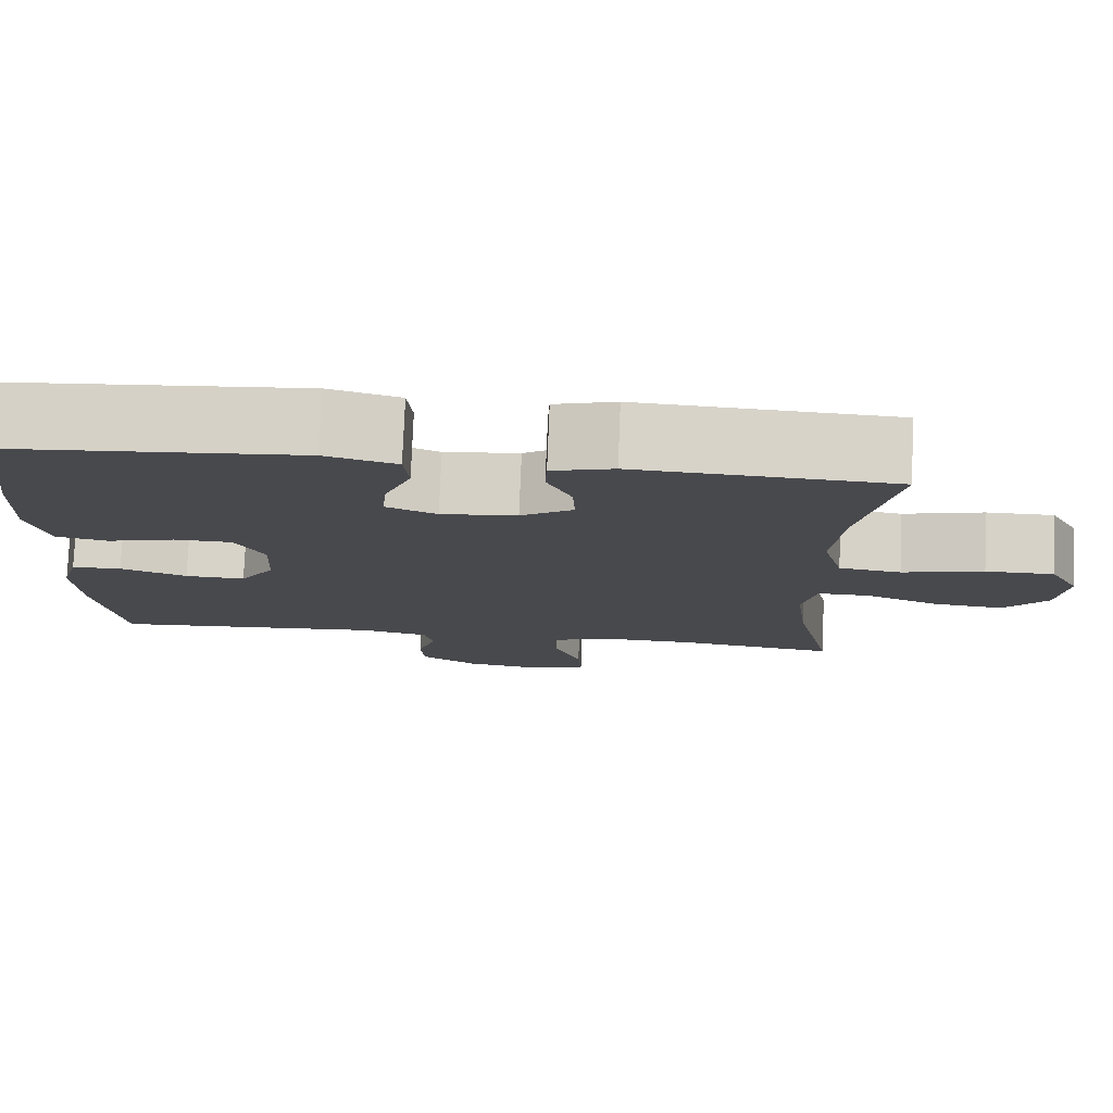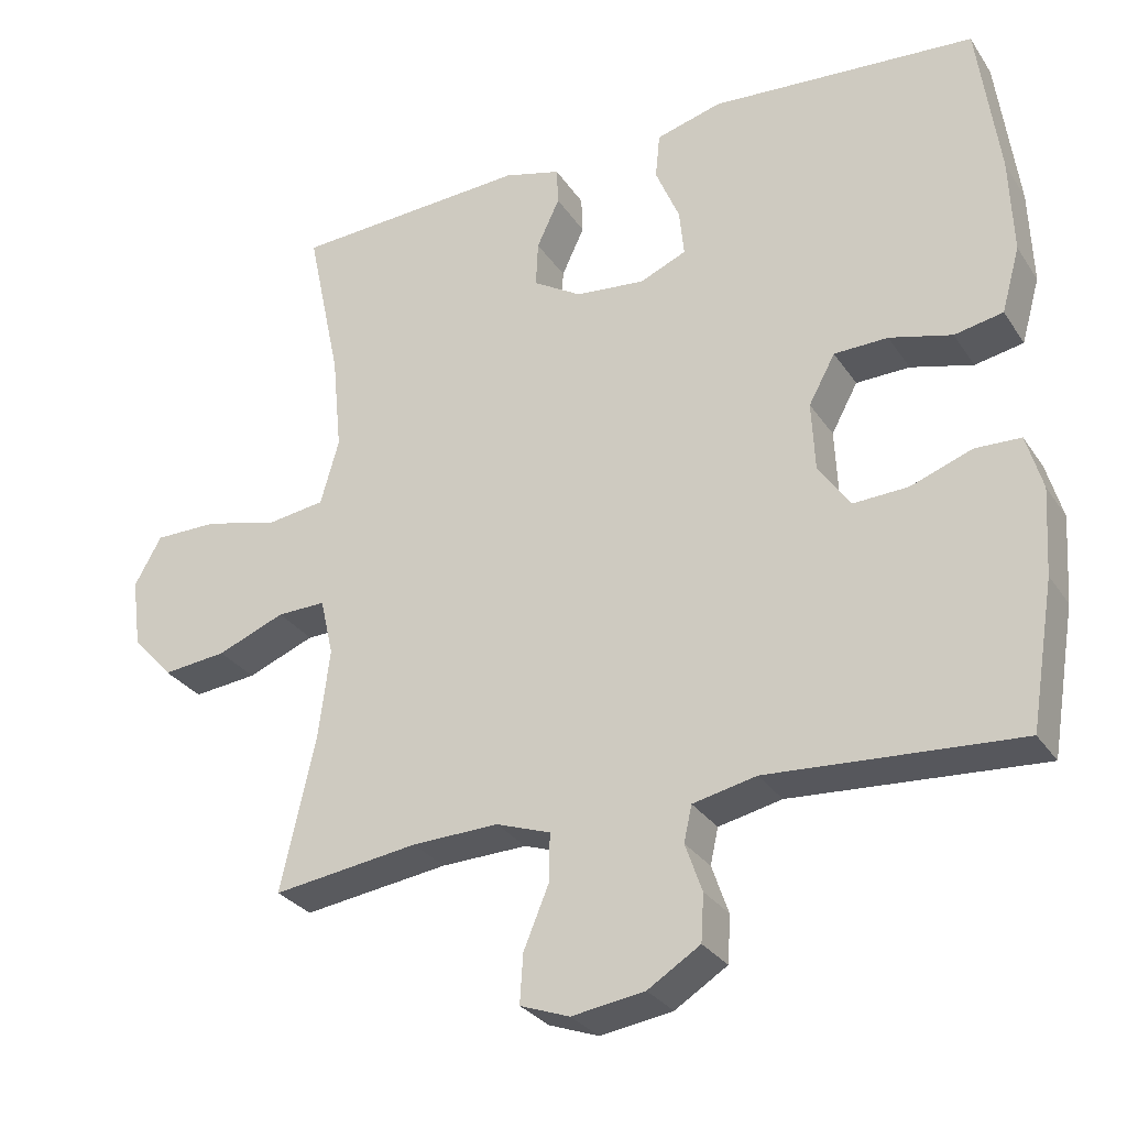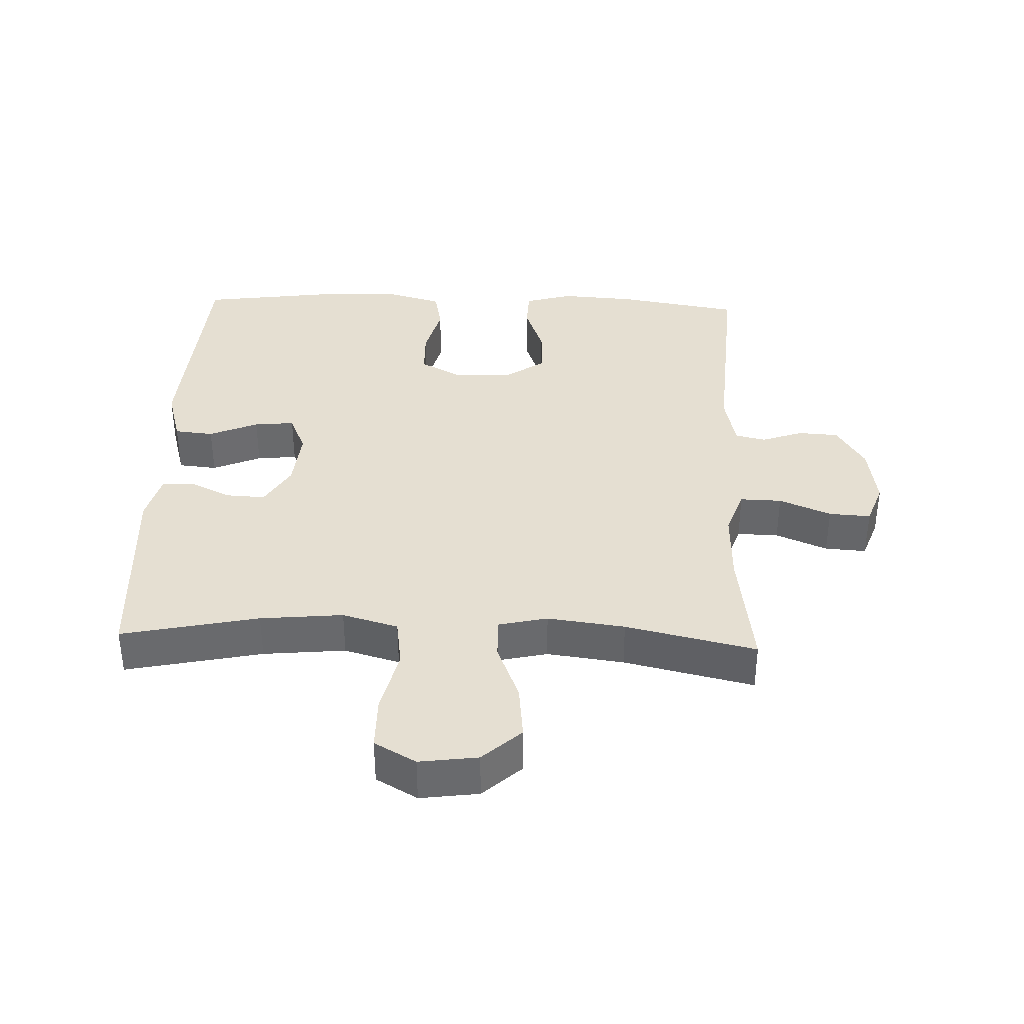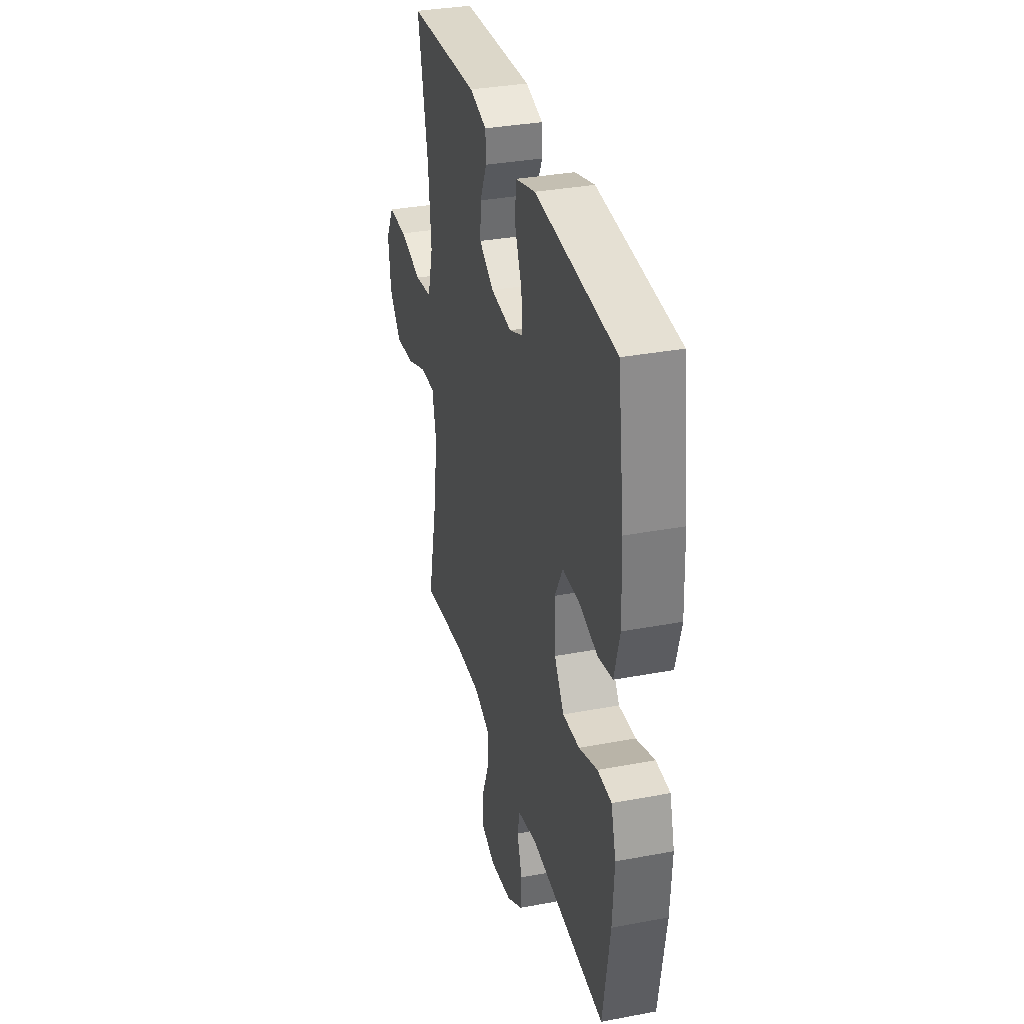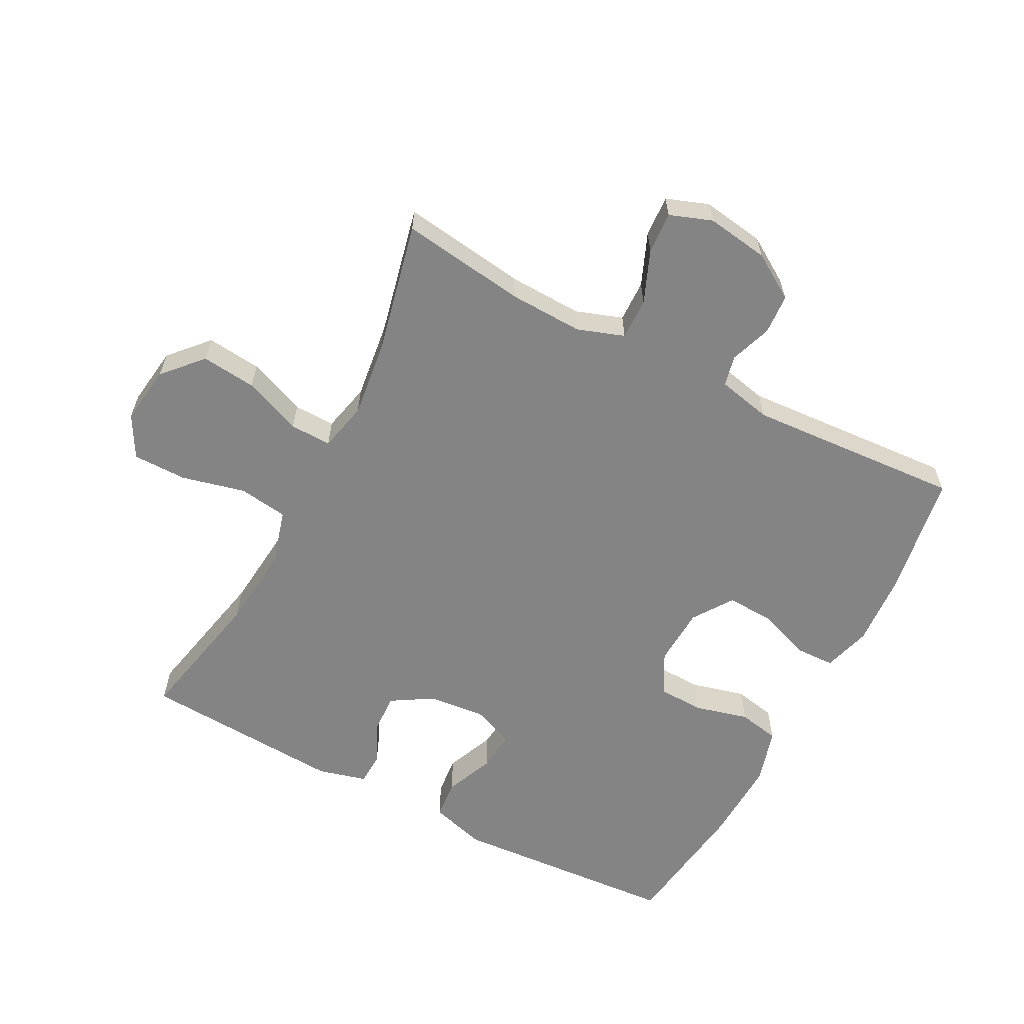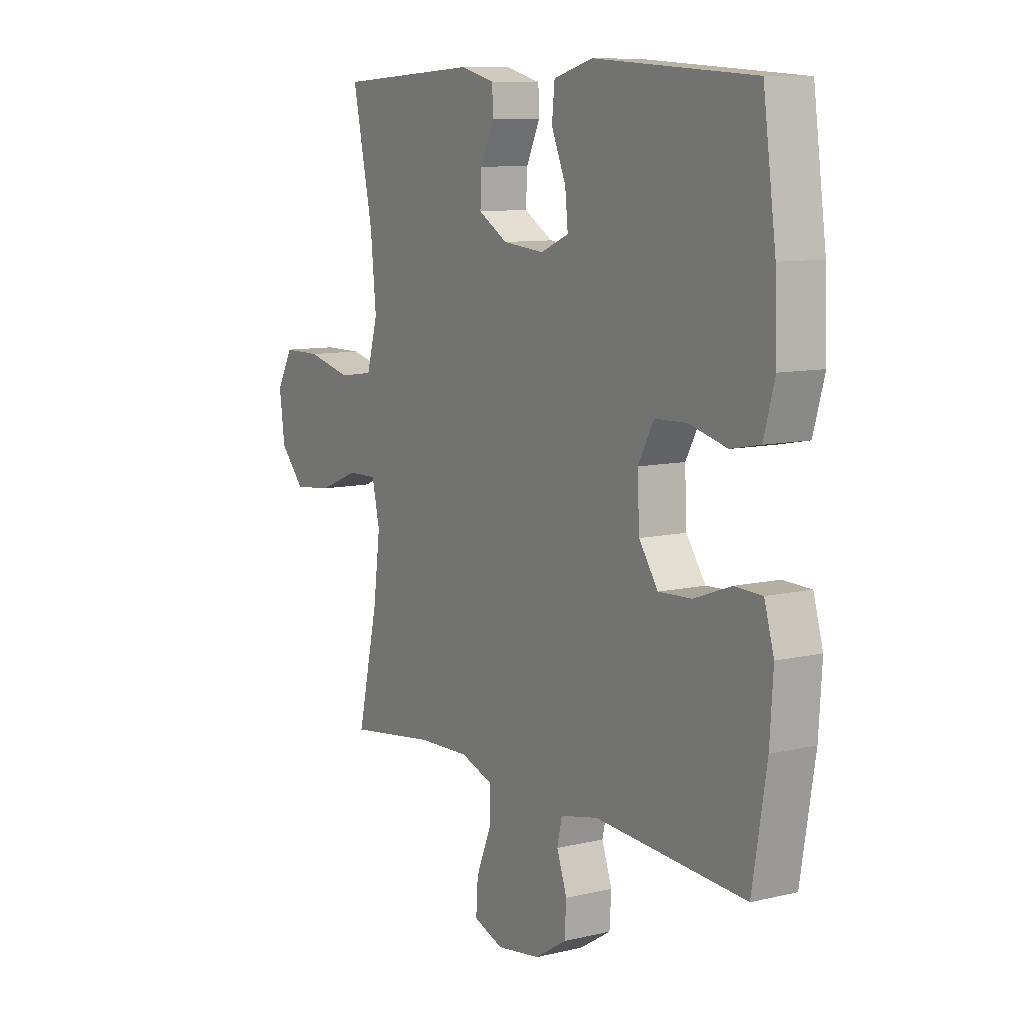
<metadata>
{"format":"obj","ext":"obj","renderer":"f3d","projection":"perspective","resolution":1024,"background":"white","views":[{"elev":77.6,"azim":2.3,"up":"+Z"},{"elev":-29.3,"azim":-152.7,"up":"+Z"},{"elev":37.4,"azim":92.1,"up":"+Y"},{"elev":33.7,"azim":-104.4,"up":"+Z"},{"elev":-61.4,"azim":152.3,"up":"+Y"},{"elev":9.4,"azim":-121.9,"up":"+Z"}]}
</metadata>
<code>
o path386
v 0.428 0.0375 -0.2617
v 0.4124 0.0375 -0.1392
v 0.43 0.0375 -0.06171
v 0.4956 0.0375 -0.06303
v 0.5873 0.0375 -0.09969
v 0.6742 0.0375 -0.1088
v 0.7292 0.0375 -0.04787
v 0.7417 0.0375 0.04483
v 0.7049 0.0375 0.1107
v 0.6197 0.0375 0.1109
v 0.5184 0.0375 0.08625
v 0.4408 0.0375 0.09733
v 0.416 0.0375 0.1857
v 0.4287 0.0375 0.3168
v 0.4747 0.0375 0.5337
v 0.1555 0.0375 0.552
v 0.07865 0.0375 0.5313
v 0.07663 0.0375 0.481
v 0.1074 0.0375 0.4153
v 0.1105 0.0375 0.3538
v 0.04534 0.0375 0.3143
v -0.04858 0.0375 0.305
v -0.1117 0.0375 0.332
v -0.1052 0.0375 0.3957
v -0.07274 0.0375 0.4728
v -0.0787 0.0375 0.5344
v -0.1673 0.0375 0.5593
v -0.527 0.0375 0.5337
v -0.5561 0.0375 0.3195
v -0.561 0.0375 0.1896
v -0.5361 0.0375 0.1013
v -0.4704 0.0375 0.08843
v -0.3859 0.0375 0.1106
v -0.3132 0.0375 0.1087
v -0.2774 0.0375 0.04298
v -0.282 0.0375 -0.04954
v -0.3249 0.0375 -0.1126
v -0.3997 0.0375 -0.1091
v -0.4824 0.0375 -0.0788
v -0.5448 0.0375 -0.08081
v -0.5665 0.0375 -0.156
v -0.5591 0.0375 -0.2726
v -0.527 0.0375 -0.4682
v -0.188 0.0375 -0.4456
v -0.102 0.0375 -0.4643
v -0.09123 0.0375 -0.5128
v -0.1141 0.0375 -0.5781
v -0.1102 0.0375 -0.6416
v -0.03911 0.0375 -0.6862
v 0.05958 0.0375 -0.701
v 0.1264 0.0375 -0.6767
v 0.1221 0.0375 -0.6108
v 0.08827 0.0375 -0.5287
v 0.08671 0.0375 -0.463
v 0.1605 0.0375 -0.4372
v 0.2774 0.0375 -0.441
v 0.4747 0.0375 -0.4682
v 0.428 -0.0375 -0.2617
v 0.4124 -0.0375 -0.1392
v 0.43 -0.0375 -0.06171
v 0.4956 -0.0375 -0.06303
v 0.5873 -0.0375 -0.09969
v 0.6742 -0.0375 -0.1088
v 0.7292 -0.0375 -0.04787
v 0.7417 -0.0375 0.04483
v 0.7049 -0.0375 0.1107
v 0.6197 -0.0375 0.1109
v 0.5184 -0.0375 0.08625
v 0.4408 -0.0375 0.09733
v 0.416 -0.0375 0.1857
v 0.4287 -0.0375 0.3168
v 0.4747 -0.0375 0.5337
v 0.1555 -0.0375 0.552
v 0.07865 -0.0375 0.5313
v 0.07663 -0.0375 0.481
v 0.1074 -0.0375 0.4153
v 0.1105 -0.0375 0.3538
v 0.04534 -0.0375 0.3143
v -0.04858 -0.0375 0.305
v -0.1117 -0.0375 0.332
v -0.1052 -0.0375 0.3957
v -0.07274 -0.0375 0.4728
v -0.0787 -0.0375 0.5344
v -0.1673 -0.0375 0.5593
v -0.527 -0.0375 0.5337
v -0.5561 -0.0375 0.3195
v -0.561 -0.0375 0.1896
v -0.5361 -0.0375 0.1013
v -0.4704 -0.0375 0.08843
v -0.3859 -0.0375 0.1106
v -0.3132 -0.0375 0.1087
v -0.2774 -0.0375 0.04298
v -0.282 -0.0375 -0.04954
v -0.3249 -0.0375 -0.1126
v -0.3997 -0.0375 -0.1091
v -0.4824 -0.0375 -0.0788
v -0.5448 -0.0375 -0.08081
v -0.5665 -0.0375 -0.156
v -0.5591 -0.0375 -0.2726
v -0.527 -0.0375 -0.4682
v -0.188 -0.0375 -0.4456
v -0.102 -0.0375 -0.4643
v -0.09123 -0.0375 -0.5128
v -0.1141 -0.0375 -0.5781
v -0.1102 -0.0375 -0.6416
v -0.03911 -0.0375 -0.6862
v 0.05958 -0.0375 -0.701
v 0.1264 -0.0375 -0.6767
v 0.1221 -0.0375 -0.6108
v 0.08827 -0.0375 -0.5287
v 0.08671 -0.0375 -0.463
v 0.1605 -0.0375 -0.4372
v 0.2774 -0.0375 -0.441
v 0.4747 -0.0375 -0.4682
v 0.7292 0.0375 -0.04787
v 0.7417 0.0375 0.04483
v 0.7049 0.0375 0.1107
v 0.7049 0.0375 0.1107
v 0.6742 0.0375 -0.1088
v 0.6197 0.0375 0.1109
v 0.5873 0.0375 -0.09969
v 0.5184 0.0375 0.08625
v 0.4956 0.0375 -0.06303
v 0.4408 0.0375 0.09733
v 0.4408 0.0375 0.09733
v 0.43 0.0375 -0.06171
v 0.43 0.0375 -0.06171
v 0.4287 0.0375 0.3168
v 0.4747 0.0375 0.5337
v 0.4747 0.0375 0.5337
v 0.4747 0.0375 -0.4682
v 0.4747 0.0375 -0.4682
v 0.428 0.0375 -0.2617
v 0.416 0.0375 0.1857
v 0.4124 0.0375 -0.1392
v 0.2774 0.0375 -0.441
v 0.1605 0.0375 -0.4372
v 0.1555 0.0375 0.552
v 0.08671 0.0375 -0.463
v 0.08671 0.0375 -0.463
v 0.1074 0.0375 0.4153
v 0.1105 0.0375 0.3538
v 0.1105 0.0375 0.3538
v 0.07865 0.0375 0.5313
v 0.07865 0.0375 0.5313
v 0.05958 0.0375 -0.701
v 0.1264 0.0375 -0.6767
v 0.1264 0.0375 -0.6767
v 0.1221 0.0375 -0.6108
v 0.08827 0.0375 -0.5287
v 0.04534 0.0375 0.3143
v 0.07663 0.0375 0.481
v -0.03911 0.0375 -0.6862
v -0.04858 0.0375 0.305
v -0.1102 0.0375 -0.6416
v -0.1117 0.0375 0.332
v -0.1117 0.0375 0.332
v -0.1052 0.0375 0.3957
v -0.07274 0.0375 0.4728
v -0.0787 0.0375 0.5344
v -0.0787 0.0375 0.5344
v -0.1673 0.0375 0.5593
v -0.1141 0.0375 -0.5781
v -0.09123 0.0375 -0.5128
v -0.102 0.0375 -0.4643
v -0.102 0.0375 -0.4643
v -0.188 0.0375 -0.4456
v -0.2774 0.0375 0.04298
v -0.282 0.0375 -0.04954
v -0.3132 0.0375 0.1087
v -0.3249 0.0375 -0.1126
v -0.3859 0.0375 0.1106
v -0.3997 0.0375 -0.1091
v -0.4704 0.0375 0.08843
v -0.4824 0.0375 -0.0788
v -0.527 0.0375 -0.4682
v -0.527 0.0375 -0.4682
v -0.5361 0.0375 0.1013
v -0.5361 0.0375 0.1013
v -0.5448 0.0375 -0.08081
v -0.5448 0.0375 -0.08081
v -0.527 0.0375 0.5337
v -0.527 0.0375 0.5337
v -0.561 0.0375 0.1896
v -0.5561 0.0375 0.3195
v -0.5591 0.0375 -0.2726
v -0.5665 0.0375 -0.156
v 0.7292 -0.0375 -0.04787
v 0.7417 -0.0375 0.04483
v 0.7049 -0.0375 0.1107
v 0.7049 -0.0375 0.1107
v 0.6742 -0.0375 -0.1088
v 0.6197 -0.0375 0.1109
v 0.5873 -0.0375 -0.09969
v 0.5184 -0.0375 0.08625
v 0.4956 -0.0375 -0.06303
v 0.4408 -0.0375 0.09733
v 0.4408 -0.0375 0.09733
v 0.43 -0.0375 -0.06171
v 0.43 -0.0375 -0.06171
v 0.4287 -0.0375 0.3168
v 0.4747 -0.0375 0.5337
v 0.4747 -0.0375 0.5337
v 0.4747 -0.0375 -0.4682
v 0.4747 -0.0375 -0.4682
v 0.428 -0.0375 -0.2617
v 0.416 -0.0375 0.1857
v 0.4124 -0.0375 -0.1392
v 0.2774 -0.0375 -0.441
v 0.1605 -0.0375 -0.4372
v 0.1555 -0.0375 0.552
v 0.08671 -0.0375 -0.463
v 0.08671 -0.0375 -0.463
v 0.1074 -0.0375 0.4153
v 0.1105 -0.0375 0.3538
v 0.1105 -0.0375 0.3538
v 0.07865 -0.0375 0.5313
v 0.07865 -0.0375 0.5313
v 0.05958 -0.0375 -0.701
v 0.1264 -0.0375 -0.6767
v 0.1264 -0.0375 -0.6767
v 0.1221 -0.0375 -0.6108
v 0.08827 -0.0375 -0.5287
v 0.04534 -0.0375 0.3143
v 0.07663 -0.0375 0.481
v -0.03911 -0.0375 -0.6862
v -0.04858 -0.0375 0.305
v -0.1102 -0.0375 -0.6416
v -0.1117 -0.0375 0.332
v -0.1117 -0.0375 0.332
v -0.1052 -0.0375 0.3957
v -0.07274 -0.0375 0.4728
v -0.0787 -0.0375 0.5344
v -0.0787 -0.0375 0.5344
v -0.1673 -0.0375 0.5593
v -0.1141 -0.0375 -0.5781
v -0.09123 -0.0375 -0.5128
v -0.102 -0.0375 -0.4643
v -0.102 -0.0375 -0.4643
v -0.188 -0.0375 -0.4456
v -0.2774 -0.0375 0.04298
v -0.282 -0.0375 -0.04954
v -0.3132 -0.0375 0.1087
v -0.3249 -0.0375 -0.1126
v -0.3859 -0.0375 0.1106
v -0.3997 -0.0375 -0.1091
v -0.4704 -0.0375 0.08843
v -0.4824 -0.0375 -0.0788
v -0.527 -0.0375 -0.4682
v -0.527 -0.0375 -0.4682
v -0.5361 -0.0375 0.1013
v -0.5361 -0.0375 0.1013
v -0.5448 -0.0375 -0.08081
v -0.5448 -0.0375 -0.08081
v -0.527 -0.0375 0.5337
v -0.527 -0.0375 0.5337
v -0.561 -0.0375 0.1896
v -0.5561 -0.0375 0.3195
v -0.5591 -0.0375 -0.2726
v -0.5665 -0.0375 -0.156
f 257 245 258
f 223 226 222
f 225 211 217
f 241 242 224
f 245 243 258
f 210 242 212
f 211 201 202
f 226 223 236
f 242 240 238
f 226 236 228
f 206 210 209
f 197 199 196
f 193 188 189
f 232 235 231
f 197 196 195
f 188 194 192
f 194 188 193
f 206 209 204
f 224 199 197
f 253 260 248
f 222 219 220
f 224 208 199
f 246 259 244
f 215 224 207
f 248 260 246
f 193 189 190
f 235 255 231
f 259 246 260
f 201 215 207
f 214 215 201
f 240 259 249
f 258 231 255
f 242 238 212
f 196 194 195
f 236 223 237
f 251 247 257
f 227 243 241
f 222 226 219
f 238 237 212
f 208 242 210
f 245 257 247
f 231 258 229
f 214 211 225
f 233 235 232
f 208 210 206
f 229 243 227
f 212 237 223
f 258 243 229
f 244 240 242
f 227 241 224
f 224 242 208
f 211 214 201
f 195 194 193
f 207 224 197
f 240 244 259
f 7 8 65 64
f 8 118 191 65
f 6 7 64 63
f 9 10 67 66
f 5 6 63 62
f 10 11 68 67
f 4 5 62 61
f 11 125 198 68
f 127 4 61 200
f 14 130 203 71
f 132 1 58 205
f 12 13 70 69
f 2 3 60 59
f 13 14 71 70
f 1 2 59 58
f 56 57 114 113
f 55 56 113 112
f 15 16 73 72
f 140 55 112 213
f 19 143 216 76
f 16 145 218 73
f 50 148 221 107
f 51 52 109 108
f 52 53 110 109
f 20 21 78 77
f 18 19 76 75
f 17 18 75 74
f 53 54 111 110
f 49 50 107 106
f 21 22 79 78
f 48 49 106 105
f 22 157 230 79
f 24 25 82 81
f 25 161 234 82
f 26 27 84 83
f 47 48 105 104
f 46 47 104 103
f 166 46 103 239
f 44 45 102 101
f 23 24 81 80
f 35 36 93 92
f 34 35 92 91
f 36 37 94 93
f 33 34 91 90
f 37 38 95 94
f 32 33 90 89
f 38 39 96 95
f 177 44 101 250
f 179 32 89 252
f 39 181 254 96
f 27 183 256 84
f 30 31 88 87
f 29 30 87 86
f 28 29 86 85
f 42 43 100 99
f 41 42 99 98
f 40 41 98 97
f 184 185 172
f 150 149 153
f 152 144 138
f 168 151 169
f 172 185 170
f 137 139 169
f 138 129 128
f 153 163 150
f 169 165 167
f 153 155 163
f 133 136 137
f 124 123 126
f 120 116 115
f 159 158 162
f 124 122 123
f 115 119 121
f 121 120 115
f 133 131 136
f 151 124 126
f 180 175 187
f 149 147 146
f 151 126 135
f 173 171 186
f 142 134 151
f 175 173 187
f 120 117 116
f 162 158 182
f 186 187 173
f 128 134 142
f 141 128 142
f 167 176 186
f 185 182 158
f 169 139 165
f 123 122 121
f 163 164 150
f 178 184 174
f 154 168 170
f 149 146 153
f 165 139 164
f 135 137 169
f 172 174 184
f 158 156 185
f 141 152 138
f 160 159 162
f 135 133 137
f 156 154 170
f 139 150 164
f 185 156 170
f 171 169 167
f 154 151 168
f 151 135 169
f 138 128 141
f 122 120 121
f 134 124 151
f 167 186 171

</code>
